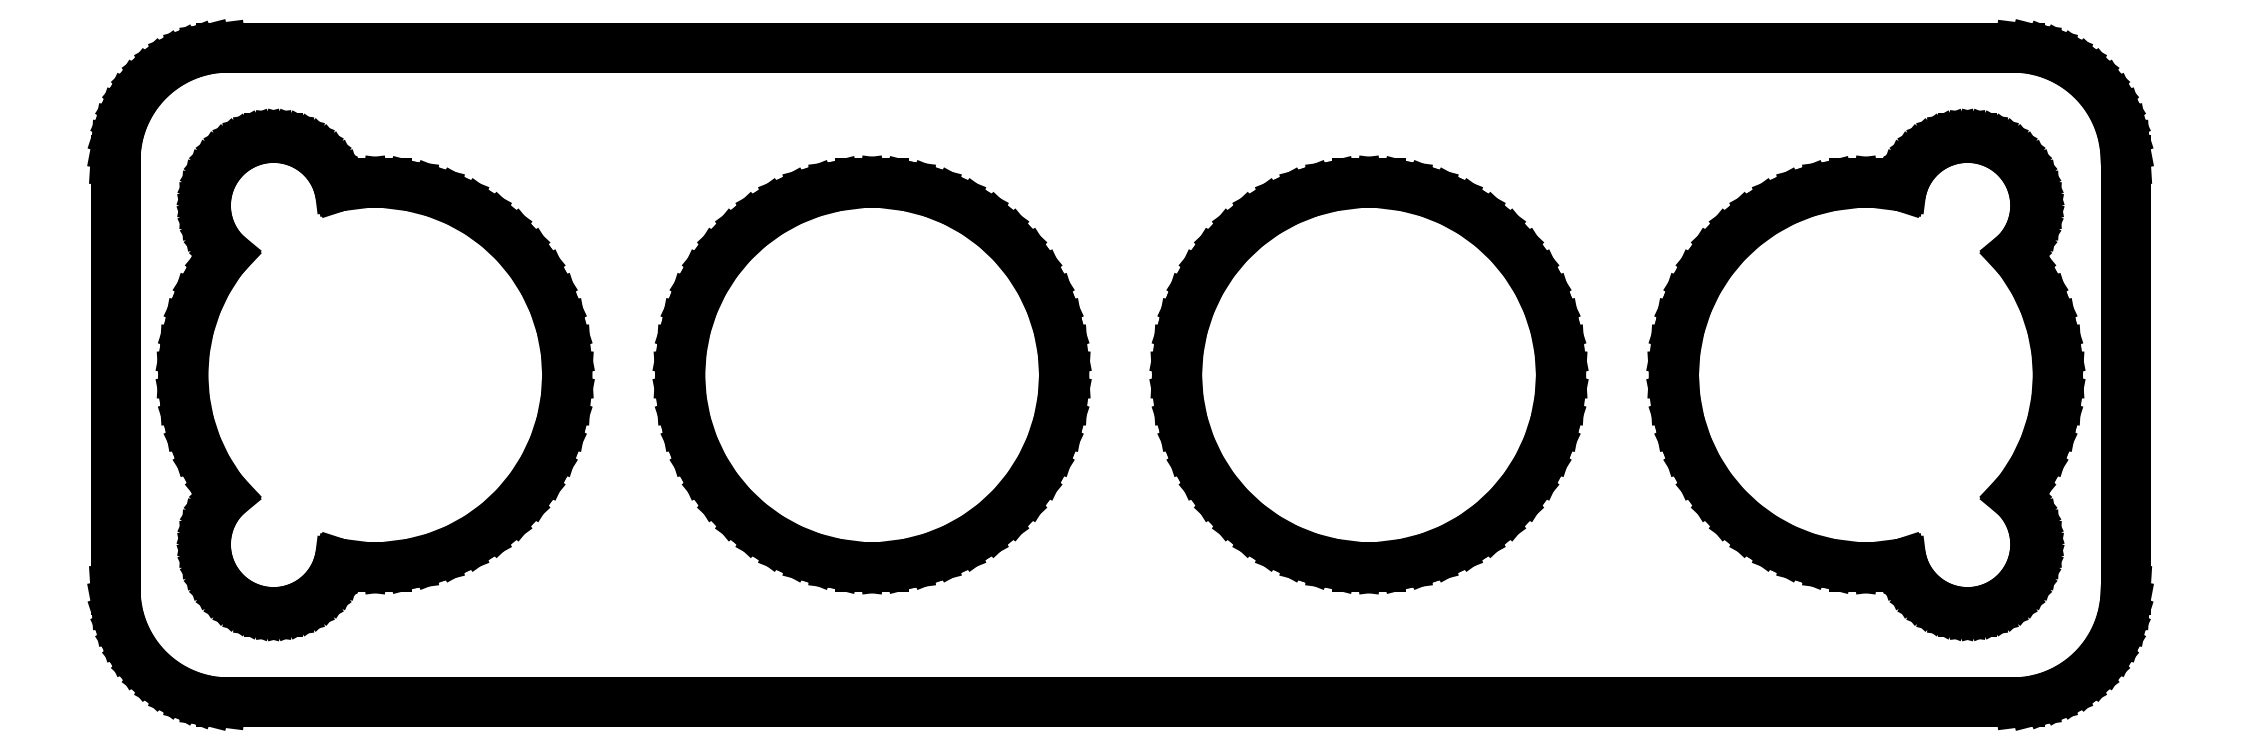
<metadata>
{"format":"dxf","ext":"dxf","renderer":"ezdxf+matplotlib","layout":"modelspace","background":"white","min_lineweight":24,"dpi":150}
</metadata>
<code>
0
SECTION
2
ENTITIES
0
LINE
8
0
10
40.44
20
24.59
11
41.05
21
24.74
0
LINE
8
0
10
41.05
20
24.74
11
41.63
21
24.98
0
LINE
8
0
10
41.63
20
24.98
11
42.18
21
25.28
0
LINE
8
0
10
42.18
20
25.28
11
42.69
21
25.65
0
LINE
8
0
10
42.69
20
25.65
11
43.14
21
26.08
0
LINE
8
0
10
43.14
20
26.08
11
43.55
21
26.56
0
LINE
8
0
10
43.55
20
26.56
11
43.88
21
27.09
0
LINE
8
0
10
43.88
20
27.09
11
44.15
21
27.66
0
LINE
8
0
10
44.15
20
27.66
11
44.34
21
28.26
0
LINE
8
0
10
44.34
20
28.26
11
44.46
21
28.87
0
LINE
8
0
10
44.46
20
28.87
11
44.5
21
29.5
0
LINE
8
0
10
44.5
20
29.5
11
44.5
21
48.5
0
LINE
8
0
10
44.5
20
48.5
11
44.46
21
49.13
0
LINE
8
0
10
44.46
20
49.13
11
44.34
21
49.74
0
LINE
8
0
10
44.34
20
49.74
11
44.15
21
50.34
0
LINE
8
0
10
44.15
20
50.34
11
43.88
21
50.91
0
LINE
8
0
10
43.88
20
50.91
11
43.55
21
51.44
0
LINE
8
0
10
43.55
20
51.44
11
43.14
21
51.92
0
LINE
8
0
10
43.14
20
51.92
11
42.69
21
52.35
0
LINE
8
0
10
42.69
20
52.35
11
42.18
21
52.72
0
LINE
8
0
10
42.18
20
52.72
11
41.63
21
53.02
0
LINE
8
0
10
41.63
20
53.02
11
41.05
21
53.26
0
LINE
8
0
10
41.05
20
53.26
11
40.44
21
53.41
0
LINE
8
0
10
40.44
20
53.41
11
39.81
21
53.49
0
LINE
8
0
10
39.81
20
53.49
11
-39.81
21
53.49
0
LINE
8
0
10
-39.81
20
53.49
11
-40.44
21
53.41
0
LINE
8
0
10
-40.44
20
53.41
11
-41.05
21
53.26
0
LINE
8
0
10
-41.05
20
53.26
11
-41.63
21
53.02
0
LINE
8
0
10
-41.63
20
53.02
11
-42.18
21
52.72
0
LINE
8
0
10
-42.18
20
52.72
11
-42.69
21
52.35
0
LINE
8
0
10
-42.69
20
52.35
11
-43.14
21
51.92
0
LINE
8
0
10
-43.14
20
51.92
11
-43.55
21
51.44
0
LINE
8
0
10
-43.55
20
51.44
11
-43.88
21
50.91
0
LINE
8
0
10
-43.88
20
50.91
11
-44.15
21
50.34
0
LINE
8
0
10
-44.15
20
50.34
11
-44.34
21
49.74
0
LINE
8
0
10
-44.34
20
49.74
11
-44.46
21
49.13
0
LINE
8
0
10
-44.46
20
49.13
11
-44.5
21
48.5
0
LINE
8
0
10
-44.5
20
48.5
11
-44.5
21
29.5
0
LINE
8
0
10
-44.5
20
29.5
11
-44.46
21
28.87
0
LINE
8
0
10
-44.46
20
28.87
11
-44.34
21
28.26
0
LINE
8
0
10
-44.34
20
28.26
11
-44.15
21
27.66
0
LINE
8
0
10
-44.15
20
27.66
11
-43.88
21
27.09
0
LINE
8
0
10
-43.88
20
27.09
11
-43.55
21
26.56
0
LINE
8
0
10
-43.55
20
26.56
11
-43.14
21
26.08
0
LINE
8
0
10
-43.14
20
26.08
11
-42.69
21
25.65
0
LINE
8
0
10
-42.69
20
25.65
11
-42.18
21
25.28
0
LINE
8
0
10
-42.18
20
25.28
11
-41.63
21
24.98
0
LINE
8
0
10
-41.63
20
24.98
11
-41.05
21
24.74
0
LINE
8
0
10
-41.05
20
24.74
11
-40.44
21
24.59
0
LINE
8
0
10
-40.44
20
24.59
11
-39.81
21
24.51
0
LINE
8
0
10
-39.81
20
24.51
11
39.81
21
24.51
0
LINE
8
0
10
39.81
20
24.51
11
40.44
21
24.59
0
LINE
8
0
10
-37.69
20
28.51
11
-38.06
21
28.55
0
LINE
8
0
10
-38.06
20
28.55
11
-38.43
21
28.65
0
LINE
8
0
10
-38.43
20
28.65
11
-38.78
21
28.79
0
LINE
8
0
10
-38.78
20
28.79
11
-39.11
21
28.97
0
LINE
8
0
10
-39.11
20
28.97
11
-39.41
21
29.19
0
LINE
8
0
10
-39.41
20
29.19
11
-39.69
21
29.45
0
LINE
8
0
10
-39.69
20
29.45
11
-39.93
21
29.74
0
LINE
8
0
10
-39.93
20
29.74
11
-40.13
21
30.05
0
LINE
8
0
10
-40.13
20
30.05
11
-40.29
21
30.4
0
LINE
8
0
10
-40.29
20
30.4
11
-40.41
21
30.75
0
LINE
8
0
10
-40.41
20
30.75
11
-40.48
21
31.12
0
LINE
8
0
10
-40.48
20
31.12
11
-40.5
21
31.5
0
LINE
8
0
10
-40.5
20
31.5
11
-40.48
21
31.88
0
LINE
8
0
10
-40.48
20
31.88
11
-40.41
21
32.25
0
LINE
8
0
10
-40.41
20
32.25
11
-40.29
21
32.6
0
LINE
8
0
10
-40.29
20
32.6
11
-40.13
21
32.95
0
LINE
8
0
10
-40.13
20
32.95
11
-39.93
21
33.26
0
LINE
8
0
10
-39.93
20
33.26
11
-39.69
21
33.55
0
LINE
8
0
10
-39.69
20
33.55
11
-39.58
21
33.65
0
LINE
8
0
10
-39.58
20
33.65
11
-39.88
21
34
0
LINE
8
0
10
-39.88
20
34
11
-40.45
21
34.91
0
LINE
8
0
10
-40.45
20
34.91
11
-40.9
21
35.87
0
LINE
8
0
10
-40.9
20
35.87
11
-41.23
21
36.89
0
LINE
8
0
10
-41.23
20
36.89
11
-41.43
21
37.93
0
LINE
8
0
10
-41.43
20
37.93
11
-41.5
21
39
0
LINE
8
0
10
-41.5
20
39
11
-41.43
21
40.07
0
LINE
8
0
10
-41.43
20
40.07
11
-41.23
21
41.11
0
LINE
8
0
10
-41.23
20
41.11
11
-40.9
21
42.13
0
LINE
8
0
10
-40.9
20
42.13
11
-40.45
21
43.09
0
LINE
8
0
10
-40.45
20
43.09
11
-39.88
21
44
0
LINE
8
0
10
-39.88
20
44
11
-39.58
21
44.35
0
LINE
8
0
10
-39.58
20
44.35
11
-39.69
21
44.45
0
LINE
8
0
10
-39.69
20
44.45
11
-39.93
21
44.74
0
LINE
8
0
10
-39.93
20
44.74
11
-40.13
21
45.05
0
LINE
8
0
10
-40.13
20
45.05
11
-40.29
21
45.4
0
LINE
8
0
10
-40.29
20
45.4
11
-40.41
21
45.75
0
LINE
8
0
10
-40.41
20
45.75
11
-40.48
21
46.12
0
LINE
8
0
10
-40.48
20
46.12
11
-40.5
21
46.5
0
LINE
8
0
10
-40.5
20
46.5
11
-40.48
21
46.88
0
LINE
8
0
10
-40.48
20
46.88
11
-40.41
21
47.25
0
LINE
8
0
10
-40.41
20
47.25
11
-40.29
21
47.6
0
LINE
8
0
10
-40.29
20
47.6
11
-40.13
21
47.95
0
LINE
8
0
10
-40.13
20
47.95
11
-39.93
21
48.26
0
LINE
8
0
10
-39.93
20
48.26
11
-39.69
21
48.55
0
LINE
8
0
10
-39.69
20
48.55
11
-39.41
21
48.81
0
LINE
8
0
10
-39.41
20
48.81
11
-39.11
21
49.03
0
LINE
8
0
10
-39.11
20
49.03
11
-38.78
21
49.21
0
LINE
8
0
10
-38.78
20
49.21
11
-38.43
21
49.35
0
LINE
8
0
10
-38.43
20
49.35
11
-38.06
21
49.45
0
LINE
8
0
10
-38.06
20
49.45
11
-37.69
21
49.49
0
LINE
8
0
10
-37.69
20
49.49
11
-37.31
21
49.49
0
LINE
8
0
10
-37.31
20
49.49
11
-36.94
21
49.45
0
LINE
8
0
10
-36.94
20
49.45
11
-36.57
21
49.35
0
LINE
8
0
10
-36.57
20
49.35
11
-36.22
21
49.21
0
LINE
8
0
10
-36.22
20
49.21
11
-35.89
21
49.03
0
LINE
8
0
10
-35.89
20
49.03
11
-35.59
21
48.81
0
LINE
8
0
10
-35.59
20
48.81
11
-35.31
21
48.55
0
LINE
8
0
10
-35.31
20
48.55
11
-35.07
21
48.26
0
LINE
8
0
10
-35.07
20
48.26
11
-34.87
21
47.95
0
LINE
8
0
10
-34.87
20
47.95
11
-34.71
21
47.6
0
LINE
8
0
10
-34.71
20
47.6
11
-34.63
21
47.34
0
LINE
8
0
10
-34.63
20
47.34
11
-34.59
21
47.35
0
LINE
8
0
10
-34.59
20
47.35
11
-33.53
21
47.48
0
LINE
8
0
10
-33.53
20
47.48
11
-32.47
21
47.48
0
LINE
8
0
10
-32.47
20
47.48
11
-31.41
21
47.35
0
LINE
8
0
10
-31.41
20
47.35
11
-30.37
21
47.08
0
LINE
8
0
10
-30.37
20
47.08
11
-29.38
21
46.69
0
LINE
8
0
10
-29.38
20
46.69
11
-28.45
21
46.18
0
LINE
8
0
10
-28.45
20
46.18
11
-27.58
21
45.55
0
LINE
8
0
10
-27.58
20
45.55
11
-26.8
21
44.82
0
LINE
8
0
10
-26.8
20
44.82
11
-26.12
21
44
0
LINE
8
0
10
-26.12
20
44
11
-25.55
21
43.09
0
LINE
8
0
10
-25.55
20
43.09
11
-25.1
21
42.13
0
LINE
8
0
10
-25.1
20
42.13
11
-24.77
21
41.11
0
LINE
8
0
10
-24.77
20
41.11
11
-24.57
21
40.07
0
LINE
8
0
10
-24.57
20
40.07
11
-24.5
21
39
0
LINE
8
0
10
-24.5
20
39
11
-24.57
21
37.93
0
LINE
8
0
10
-24.57
20
37.93
11
-24.77
21
36.89
0
LINE
8
0
10
-24.77
20
36.89
11
-25.1
21
35.87
0
LINE
8
0
10
-25.1
20
35.87
11
-25.55
21
34.91
0
LINE
8
0
10
-25.55
20
34.91
11
-26.12
21
34
0
LINE
8
0
10
-26.12
20
34
11
-26.8
21
33.18
0
LINE
8
0
10
-26.8
20
33.18
11
-27.58
21
32.45
0
LINE
8
0
10
-27.58
20
32.45
11
-28.45
21
31.82
0
LINE
8
0
10
-28.45
20
31.82
11
-29.38
21
31.31
0
LINE
8
0
10
-29.38
20
31.31
11
-30.37
21
30.92
0
LINE
8
0
10
-30.37
20
30.92
11
-31.41
21
30.65
0
LINE
8
0
10
-31.41
20
30.65
11
-32.47
21
30.52
0
LINE
8
0
10
-32.47
20
30.52
11
-33.53
21
30.52
0
LINE
8
0
10
-33.53
20
30.52
11
-34.59
21
30.65
0
LINE
8
0
10
-34.59
20
30.65
11
-34.63
21
30.66
0
LINE
8
0
10
-34.63
20
30.66
11
-34.71
21
30.4
0
LINE
8
0
10
-34.71
20
30.4
11
-34.87
21
30.05
0
LINE
8
0
10
-34.87
20
30.05
11
-35.07
21
29.74
0
LINE
8
0
10
-35.07
20
29.74
11
-35.31
21
29.45
0
LINE
8
0
10
-35.31
20
29.45
11
-35.59
21
29.19
0
LINE
8
0
10
-35.59
20
29.19
11
-35.89
21
28.97
0
LINE
8
0
10
-35.89
20
28.97
11
-36.22
21
28.79
0
LINE
8
0
10
-36.22
20
28.79
11
-36.57
21
28.65
0
LINE
8
0
10
-36.57
20
28.65
11
-36.94
21
28.55
0
LINE
8
0
10
-36.94
20
28.55
11
-37.31
21
28.51
0
LINE
8
0
10
-37.31
20
28.51
11
-37.69
21
28.51
0
LINE
8
0
10
37.31
20
28.51
11
36.94
21
28.55
0
LINE
8
0
10
36.94
20
28.55
11
36.57
21
28.65
0
LINE
8
0
10
36.57
20
28.65
11
36.22
21
28.79
0
LINE
8
0
10
36.22
20
28.79
11
35.89
21
28.97
0
LINE
8
0
10
35.89
20
28.97
11
35.59
21
29.19
0
LINE
8
0
10
35.59
20
29.19
11
35.31
21
29.45
0
LINE
8
0
10
35.31
20
29.45
11
35.07
21
29.74
0
LINE
8
0
10
35.07
20
29.74
11
34.87
21
30.05
0
LINE
8
0
10
34.87
20
30.05
11
34.71
21
30.4
0
LINE
8
0
10
34.71
20
30.4
11
34.63
21
30.66
0
LINE
8
0
10
34.63
20
30.66
11
34.59
21
30.65
0
LINE
8
0
10
34.59
20
30.65
11
33.53
21
30.52
0
LINE
8
0
10
33.53
20
30.52
11
32.47
21
30.52
0
LINE
8
0
10
32.47
20
30.52
11
31.41
21
30.65
0
LINE
8
0
10
31.41
20
30.65
11
30.37
21
30.92
0
LINE
8
0
10
30.37
20
30.92
11
29.38
21
31.31
0
LINE
8
0
10
29.38
20
31.31
11
28.45
21
31.82
0
LINE
8
0
10
28.45
20
31.82
11
27.58
21
32.45
0
LINE
8
0
10
27.58
20
32.45
11
26.8
21
33.18
0
LINE
8
0
10
26.8
20
33.18
11
26.12
21
34
0
LINE
8
0
10
26.12
20
34
11
25.55
21
34.91
0
LINE
8
0
10
25.55
20
34.91
11
25.1
21
35.87
0
LINE
8
0
10
25.1
20
35.87
11
24.77
21
36.89
0
LINE
8
0
10
24.77
20
36.89
11
24.57
21
37.93
0
LINE
8
0
10
24.57
20
37.93
11
24.5
21
39
0
LINE
8
0
10
24.5
20
39
11
24.57
21
40.07
0
LINE
8
0
10
24.57
20
40.07
11
24.77
21
41.11
0
LINE
8
0
10
24.77
20
41.11
11
25.1
21
42.13
0
LINE
8
0
10
25.1
20
42.13
11
25.55
21
43.09
0
LINE
8
0
10
25.55
20
43.09
11
26.12
21
44
0
LINE
8
0
10
26.12
20
44
11
26.8
21
44.82
0
LINE
8
0
10
26.8
20
44.82
11
27.58
21
45.55
0
LINE
8
0
10
27.58
20
45.55
11
28.45
21
46.18
0
LINE
8
0
10
28.45
20
46.18
11
29.38
21
46.69
0
LINE
8
0
10
29.38
20
46.69
11
30.37
21
47.08
0
LINE
8
0
10
30.37
20
47.08
11
31.41
21
47.35
0
LINE
8
0
10
31.41
20
47.35
11
32.47
21
47.48
0
LINE
8
0
10
32.47
20
47.48
11
33.53
21
47.48
0
LINE
8
0
10
33.53
20
47.48
11
34.59
21
47.35
0
LINE
8
0
10
34.59
20
47.35
11
34.63
21
47.34
0
LINE
8
0
10
34.63
20
47.34
11
34.71
21
47.6
0
LINE
8
0
10
34.71
20
47.6
11
34.87
21
47.95
0
LINE
8
0
10
34.87
20
47.95
11
35.07
21
48.26
0
LINE
8
0
10
35.07
20
48.26
11
35.31
21
48.55
0
LINE
8
0
10
35.31
20
48.55
11
35.59
21
48.81
0
LINE
8
0
10
35.59
20
48.81
11
35.89
21
49.03
0
LINE
8
0
10
35.89
20
49.03
11
36.22
21
49.21
0
LINE
8
0
10
36.22
20
49.21
11
36.57
21
49.35
0
LINE
8
0
10
36.57
20
49.35
11
36.94
21
49.45
0
LINE
8
0
10
36.94
20
49.45
11
37.31
21
49.49
0
LINE
8
0
10
37.31
20
49.49
11
37.69
21
49.49
0
LINE
8
0
10
37.69
20
49.49
11
38.06
21
49.45
0
LINE
8
0
10
38.06
20
49.45
11
38.43
21
49.35
0
LINE
8
0
10
38.43
20
49.35
11
38.78
21
49.21
0
LINE
8
0
10
38.78
20
49.21
11
39.11
21
49.03
0
LINE
8
0
10
39.11
20
49.03
11
39.41
21
48.81
0
LINE
8
0
10
39.41
20
48.81
11
39.69
21
48.55
0
LINE
8
0
10
39.69
20
48.55
11
39.93
21
48.26
0
LINE
8
0
10
39.93
20
48.26
11
40.13
21
47.95
0
LINE
8
0
10
40.13
20
47.95
11
40.29
21
47.6
0
LINE
8
0
10
40.29
20
47.6
11
40.41
21
47.25
0
LINE
8
0
10
40.41
20
47.25
11
40.48
21
46.88
0
LINE
8
0
10
40.48
20
46.88
11
40.5
21
46.5
0
LINE
8
0
10
40.5
20
46.5
11
40.48
21
46.12
0
LINE
8
0
10
40.48
20
46.12
11
40.41
21
45.75
0
LINE
8
0
10
40.41
20
45.75
11
40.29
21
45.4
0
LINE
8
0
10
40.29
20
45.4
11
40.13
21
45.05
0
LINE
8
0
10
40.13
20
45.05
11
39.93
21
44.74
0
LINE
8
0
10
39.93
20
44.74
11
39.69
21
44.45
0
LINE
8
0
10
39.69
20
44.45
11
39.58
21
44.35
0
LINE
8
0
10
39.58
20
44.35
11
39.88
21
44
0
LINE
8
0
10
39.88
20
44
11
40.45
21
43.09
0
LINE
8
0
10
40.45
20
43.09
11
40.9
21
42.13
0
LINE
8
0
10
40.9
20
42.13
11
41.23
21
41.11
0
LINE
8
0
10
41.23
20
41.11
11
41.43
21
40.07
0
LINE
8
0
10
41.43
20
40.07
11
41.5
21
39
0
LINE
8
0
10
41.5
20
39
11
41.43
21
37.93
0
LINE
8
0
10
41.43
20
37.93
11
41.23
21
36.89
0
LINE
8
0
10
41.23
20
36.89
11
40.9
21
35.87
0
LINE
8
0
10
40.9
20
35.87
11
40.45
21
34.91
0
LINE
8
0
10
40.45
20
34.91
11
39.88
21
34
0
LINE
8
0
10
39.88
20
34
11
39.58
21
33.65
0
LINE
8
0
10
39.58
20
33.65
11
39.69
21
33.55
0
LINE
8
0
10
39.69
20
33.55
11
39.93
21
33.26
0
LINE
8
0
10
39.93
20
33.26
11
40.13
21
32.95
0
LINE
8
0
10
40.13
20
32.95
11
40.29
21
32.6
0
LINE
8
0
10
40.29
20
32.6
11
40.41
21
32.25
0
LINE
8
0
10
40.41
20
32.25
11
40.48
21
31.88
0
LINE
8
0
10
40.48
20
31.88
11
40.5
21
31.5
0
LINE
8
0
10
40.5
20
31.5
11
40.48
21
31.12
0
LINE
8
0
10
40.48
20
31.12
11
40.41
21
30.75
0
LINE
8
0
10
40.41
20
30.75
11
40.29
21
30.4
0
LINE
8
0
10
40.29
20
30.4
11
40.13
21
30.05
0
LINE
8
0
10
40.13
20
30.05
11
39.93
21
29.74
0
LINE
8
0
10
39.93
20
29.74
11
39.69
21
29.45
0
LINE
8
0
10
39.69
20
29.45
11
39.41
21
29.19
0
LINE
8
0
10
39.41
20
29.19
11
39.11
21
28.97
0
LINE
8
0
10
39.11
20
28.97
11
38.78
21
28.79
0
LINE
8
0
10
38.78
20
28.79
11
38.43
21
28.65
0
LINE
8
0
10
38.43
20
28.65
11
38.06
21
28.55
0
LINE
8
0
10
38.06
20
28.55
11
37.69
21
28.51
0
LINE
8
0
10
37.69
20
28.51
11
37.31
21
28.51
0
LINE
8
0
10
10.47
20
30.52
11
9.407
21
30.65
0
LINE
8
0
10
9.407
20
30.65
11
8.373
21
30.92
0
LINE
8
0
10
8.373
20
30.92
11
7.381
21
31.31
0
LINE
8
0
10
7.381
20
31.31
11
6.445
21
31.82
0
LINE
8
0
10
6.445
20
31.82
11
5.582
21
32.45
0
LINE
8
0
10
5.582
20
32.45
11
4.804
21
33.18
0
LINE
8
0
10
4.804
20
33.18
11
4.123
21
34
0
LINE
8
0
10
4.123
20
34
11
3.551
21
34.91
0
LINE
8
0
10
3.551
20
34.91
11
3.097
21
35.87
0
LINE
8
0
10
3.097
20
35.87
11
2.767
21
36.89
0
LINE
8
0
10
2.767
20
36.89
11
2.567
21
37.93
0
LINE
8
0
10
2.567
20
37.93
11
2.5
21
39
0
LINE
8
0
10
2.5
20
39
11
2.567
21
40.07
0
LINE
8
0
10
2.567
20
40.07
11
2.767
21
41.11
0
LINE
8
0
10
2.767
20
41.11
11
3.097
21
42.13
0
LINE
8
0
10
3.097
20
42.13
11
3.551
21
43.09
0
LINE
8
0
10
3.551
20
43.09
11
4.123
21
44
0
LINE
8
0
10
4.123
20
44
11
4.804
21
44.82
0
LINE
8
0
10
4.804
20
44.82
11
5.582
21
45.55
0
LINE
8
0
10
5.582
20
45.55
11
6.445
21
46.18
0
LINE
8
0
10
6.445
20
46.18
11
7.381
21
46.69
0
LINE
8
0
10
7.381
20
46.69
11
8.373
21
47.08
0
LINE
8
0
10
8.373
20
47.08
11
9.407
21
47.35
0
LINE
8
0
10
9.407
20
47.35
11
10.47
21
47.48
0
LINE
8
0
10
10.47
20
47.48
11
11.53
21
47.48
0
LINE
8
0
10
11.53
20
47.48
11
12.59
21
47.35
0
LINE
8
0
10
12.59
20
47.35
11
13.63
21
47.08
0
LINE
8
0
10
13.63
20
47.08
11
14.62
21
46.69
0
LINE
8
0
10
14.62
20
46.69
11
15.55
21
46.18
0
LINE
8
0
10
15.55
20
46.18
11
16.42
21
45.55
0
LINE
8
0
10
16.42
20
45.55
11
17.2
21
44.82
0
LINE
8
0
10
17.2
20
44.82
11
17.88
21
44
0
LINE
8
0
10
17.88
20
44
11
18.45
21
43.09
0
LINE
8
0
10
18.45
20
43.09
11
18.9
21
42.13
0
LINE
8
0
10
18.9
20
42.13
11
19.23
21
41.11
0
LINE
8
0
10
19.23
20
41.11
11
19.43
21
40.07
0
LINE
8
0
10
19.43
20
40.07
11
19.5
21
39
0
LINE
8
0
10
19.5
20
39
11
19.43
21
37.93
0
LINE
8
0
10
19.43
20
37.93
11
19.23
21
36.89
0
LINE
8
0
10
19.23
20
36.89
11
18.9
21
35.87
0
LINE
8
0
10
18.9
20
35.87
11
18.45
21
34.91
0
LINE
8
0
10
18.45
20
34.91
11
17.88
21
34
0
LINE
8
0
10
17.88
20
34
11
17.2
21
33.18
0
LINE
8
0
10
17.2
20
33.18
11
16.42
21
32.45
0
LINE
8
0
10
16.42
20
32.45
11
15.55
21
31.82
0
LINE
8
0
10
15.55
20
31.82
11
14.62
21
31.31
0
LINE
8
0
10
14.62
20
31.31
11
13.63
21
30.92
0
LINE
8
0
10
13.63
20
30.92
11
12.59
21
30.65
0
LINE
8
0
10
12.59
20
30.65
11
11.53
21
30.52
0
LINE
8
0
10
11.53
20
30.52
11
10.47
21
30.52
0
LINE
8
0
10
-11.53
20
30.52
11
-12.59
21
30.65
0
LINE
8
0
10
-12.59
20
30.65
11
-13.63
21
30.92
0
LINE
8
0
10
-13.63
20
30.92
11
-14.62
21
31.31
0
LINE
8
0
10
-14.62
20
31.31
11
-15.55
21
31.82
0
LINE
8
0
10
-15.55
20
31.82
11
-16.42
21
32.45
0
LINE
8
0
10
-16.42
20
32.45
11
-17.2
21
33.18
0
LINE
8
0
10
-17.2
20
33.18
11
-17.88
21
34
0
LINE
8
0
10
-17.88
20
34
11
-18.45
21
34.91
0
LINE
8
0
10
-18.45
20
34.91
11
-18.9
21
35.87
0
LINE
8
0
10
-18.9
20
35.87
11
-19.23
21
36.89
0
LINE
8
0
10
-19.23
20
36.89
11
-19.43
21
37.93
0
LINE
8
0
10
-19.43
20
37.93
11
-19.5
21
39
0
LINE
8
0
10
-19.5
20
39
11
-19.43
21
40.07
0
LINE
8
0
10
-19.43
20
40.07
11
-19.23
21
41.11
0
LINE
8
0
10
-19.23
20
41.11
11
-18.9
21
42.13
0
LINE
8
0
10
-18.9
20
42.13
11
-18.45
21
43.09
0
LINE
8
0
10
-18.45
20
43.09
11
-17.88
21
44
0
LINE
8
0
10
-17.88
20
44
11
-17.2
21
44.82
0
LINE
8
0
10
-17.2
20
44.82
11
-16.42
21
45.55
0
LINE
8
0
10
-16.42
20
45.55
11
-15.55
21
46.18
0
LINE
8
0
10
-15.55
20
46.18
11
-14.62
21
46.69
0
LINE
8
0
10
-14.62
20
46.69
11
-13.63
21
47.08
0
LINE
8
0
10
-13.63
20
47.08
11
-12.59
21
47.35
0
LINE
8
0
10
-12.59
20
47.35
11
-11.53
21
47.48
0
LINE
8
0
10
-11.53
20
47.48
11
-10.47
21
47.48
0
LINE
8
0
10
-10.47
20
47.48
11
-9.407
21
47.35
0
LINE
8
0
10
-9.407
20
47.35
11
-8.373
21
47.08
0
LINE
8
0
10
-8.373
20
47.08
11
-7.381
21
46.69
0
LINE
8
0
10
-7.381
20
46.69
11
-6.445
21
46.18
0
LINE
8
0
10
-6.445
20
46.18
11
-5.582
21
45.55
0
LINE
8
0
10
-5.582
20
45.55
11
-4.804
21
44.82
0
LINE
8
0
10
-4.804
20
44.82
11
-4.123
21
44
0
LINE
8
0
10
-4.123
20
44
11
-3.551
21
43.09
0
LINE
8
0
10
-3.551
20
43.09
11
-3.097
21
42.13
0
LINE
8
0
10
-3.097
20
42.13
11
-2.767
21
41.11
0
LINE
8
0
10
-2.767
20
41.11
11
-2.567
21
40.07
0
LINE
8
0
10
-2.567
20
40.07
11
-2.5
21
39
0
LINE
8
0
10
-2.5
20
39
11
-2.567
21
37.93
0
LINE
8
0
10
-2.567
20
37.93
11
-2.767
21
36.89
0
LINE
8
0
10
-2.767
20
36.89
11
-3.097
21
35.87
0
LINE
8
0
10
-3.097
20
35.87
11
-3.551
21
34.91
0
LINE
8
0
10
-3.551
20
34.91
11
-4.123
21
34
0
LINE
8
0
10
-4.123
20
34
11
-4.804
21
33.18
0
LINE
8
0
10
-4.804
20
33.18
11
-5.582
21
32.45
0
LINE
8
0
10
-5.582
20
32.45
11
-6.445
21
31.82
0
LINE
8
0
10
-6.445
20
31.82
11
-7.381
21
31.31
0
LINE
8
0
10
-7.381
20
31.31
11
-8.373
21
30.92
0
LINE
8
0
10
-8.373
20
30.92
11
-9.407
21
30.65
0
LINE
8
0
10
-9.407
20
30.65
11
-10.47
21
30.52
0
LINE
8
0
10
-10.47
20
30.52
11
-11.53
21
30.52
0
ENDSEC
0
EOF

</code>
